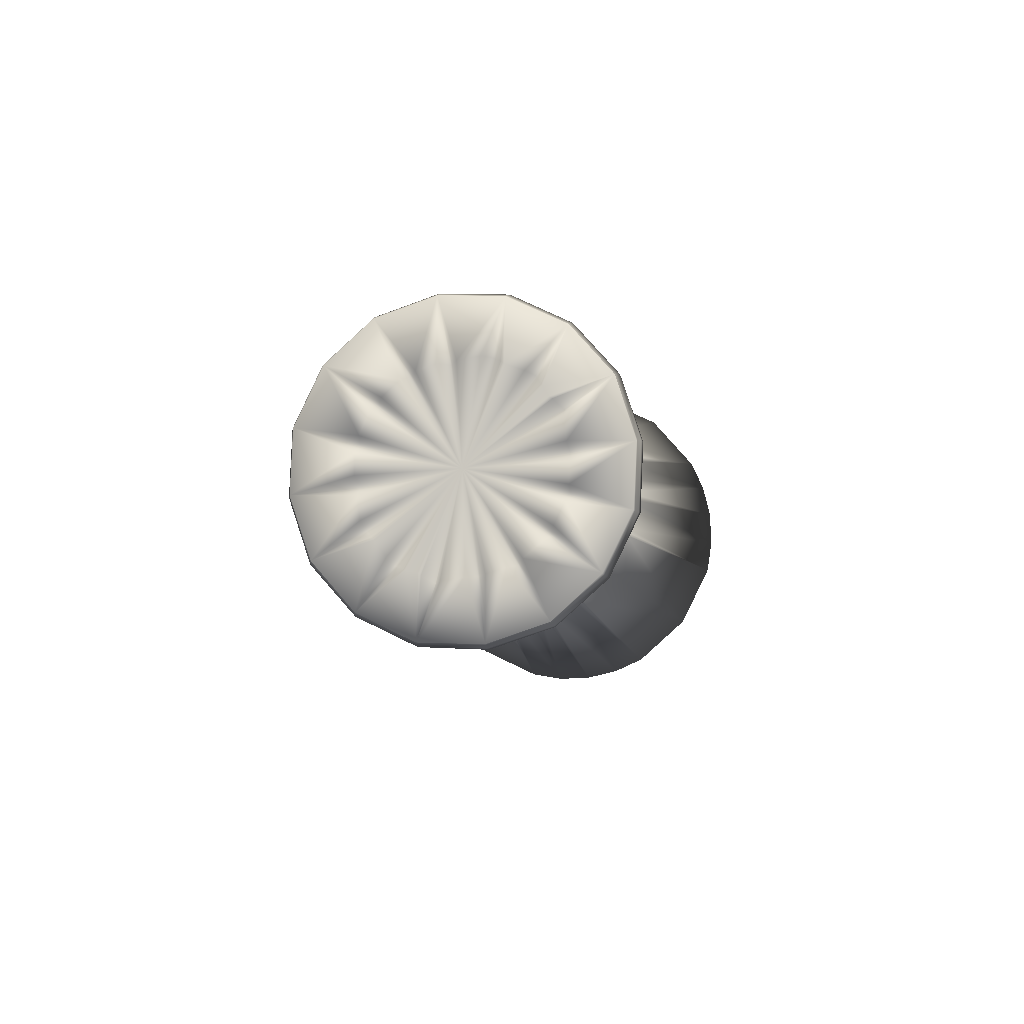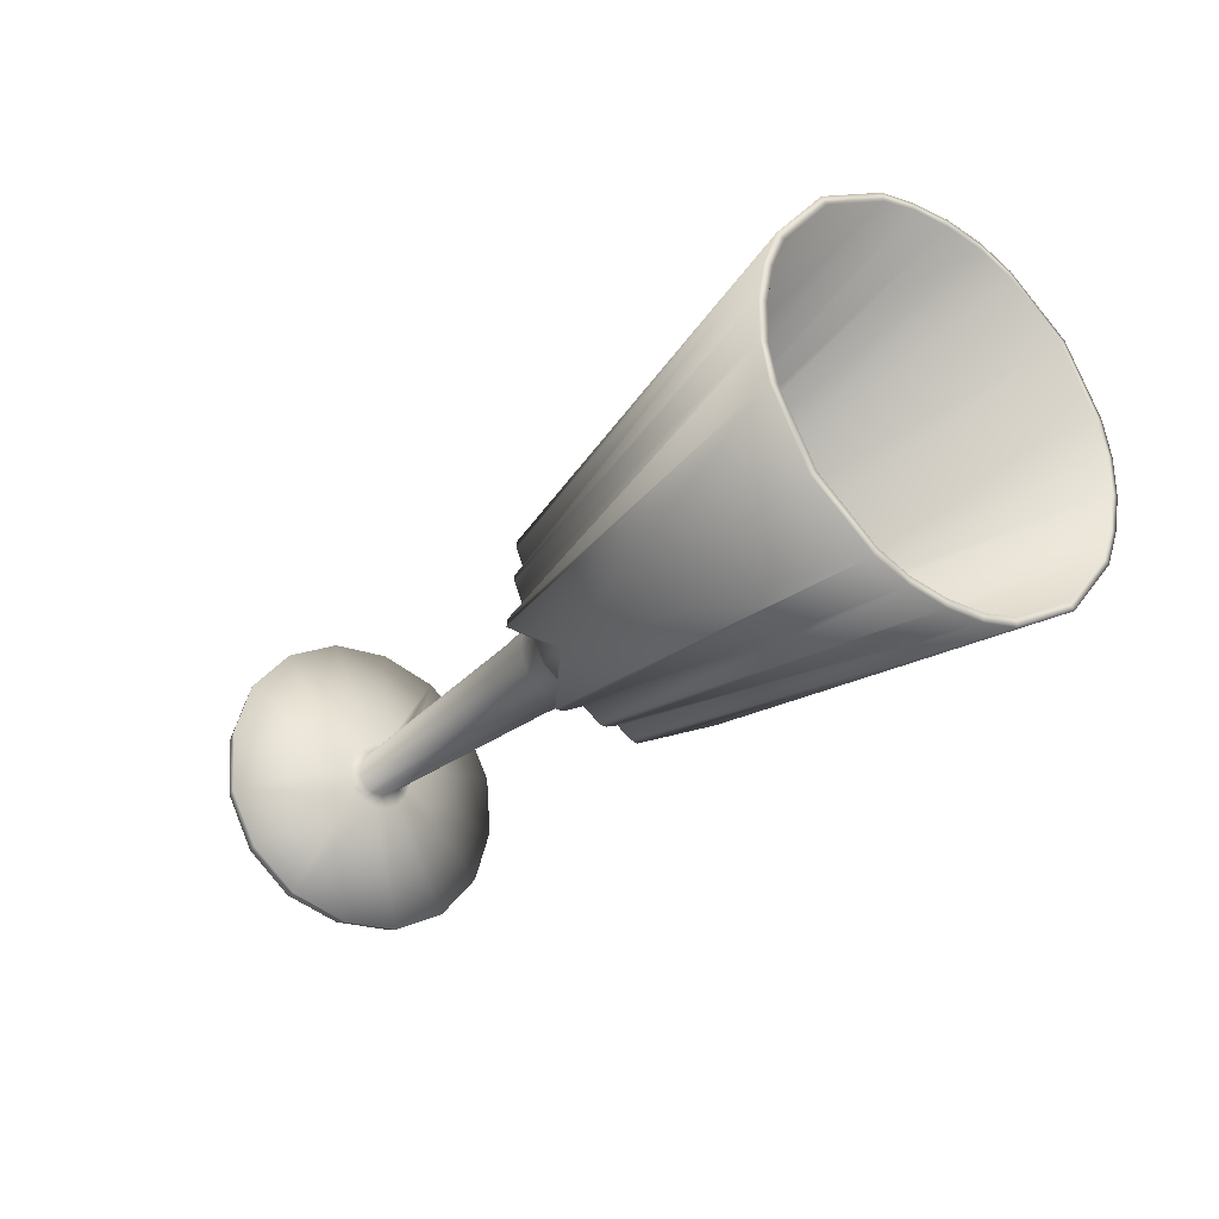
<metadata>
{"format":"obj","ext":"obj","renderer":"f3d","projection":"perspective","resolution":1024,"background":"white","views":[{"elev":-4.3,"azim":-78.7,"up":"+Z"},{"elev":-24.5,"azim":54.1,"up":"+Y"}]}
</metadata>
<code>
v 0.6949 -0.2057 0.03348
v 0.6945 -0.1901 0.0978
v 0.6938 -0.2088 -0.03306
v 0.6949 -0.1913 0.0313
v 0.6942 -0.1764 0.09598
v 0.6948 -0.1944 -0.03485
v 0.6929 -0.163 0.1554
v 0.6938 -0.1994 -0.09759
v 0.6928 -0.1494 0.1506
v 0.6938 -0.1844 -0.09496
v -0.8808 -0.2493 0.03152
v -0.8882 -0.2471 0.03312
v -0.9055 -0.2436 0.03199
v -0.9105 -0.2427 0.03085
v -0.8825 -0.2139 0.1376
v -0.8816 -0.2446 -0.07766
v -0.8891 -0.243 -0.0771
v -0.9072 -0.2094 0.1342
v -0.9117 -0.2097 0.134
v -0.9064 -0.2393 -0.07597
v -0.9112 -0.2378 -0.07525
v 0.6878 -0.07467 0.2556
v 0.6897 -0.141 -0.218
v 0.688 -0.066 0.2441
v 0.6899 -0.1294 -0.2094
v -0.8867 -0.1409 0.2195
v -0.8851 -0.1963 -0.1781
v -0.9158 -0.1388 0.2129
v -0.9113 -0.1382 0.2141
v -0.09893 -0.1138 0.01663
v -0.0983 -0.1118 0.02303
v -0.09937 -0.1134 0.01002
v -0.9097 -0.1923 -0.1738
v -0.9148 -0.1903 -0.1715
v -0.113 -0.0996 0.08314
v -0.1172 -0.09681 0.09611
v -0.1121 -0.1184 -0.05008
v -0.1161 -0.09757 0.08883
v -0.1166 -0.1196 -0.06432
v -0.1155 -0.1177 -0.0568
v -0.07821 -0.09658 0.01449
v -0.1023 -0.1005 -0.02636
v -0.07854 -0.08986 0.03362
v -0.07838 -0.09547 -0.006003
v -0.1021 -0.08711 0.05252
v -0.8815 -0.1263 0.08469
v -0.9174 -0.1304 0.07134
v -0.9173 -0.1356 0.03195
v -0.8812 -0.1354 0.01703
v -0.9172 -0.1398 0.000764
v -0.07878 -0.09278 -0.05551
v -0.9174 -0.1391 -0.03479
v -0.01889 -0.09919 -0.1501
v -0.8815 -0.1366 -0.0489
v -0.9183 -0.1137 0.0975
v -0.9179 -0.1331 -0.06133
v -0.9182 -0.108 0.1012
v -0.9183 -0.09845 0.1175
v -0.9185 -0.09474 0.123
v -0.03216 -0.03444 0.1453
v -0.0811 -0.04535 0.08424
v -0.8832 -0.08149 0.139
v 0.6805 0.04604 0.3125
v -0.9192 -0.1153 -0.09786
v 0.6812 0.04691 0.2981
v -0.08101 -0.06208 -0.1192
v 0.683 -0.04177 -0.3079
v 0.6835 -0.035 -0.2942
v -0.8843 -0.1066 -0.111
v -0.9199 -0.07054 0.1423
v -0.9201 -0.102 -0.1194
v -0.8927 -0.04198 0.2668
v -0.08306 -0.01212 0.1116
v -0.9171 -0.04179 0.2602
v -0.1749 -0.03236 0.006359
v -0.9217 -0.04179 0.2582
v -0.1754 -0.03254 -0.01241
v -0.1751 -0.02659 0.02382
v -0.8907 -0.1135 -0.2525
v -0.1788 -0.02885 0.005559
v -0.8981 -0.1129 -0.2507
v -0.1745 -0.02048 0.04752
v -0.9152 -0.1116 -0.2463
v -0.92 -0.1107 -0.2447
v -0.1752 -0.03074 -0.03519
v -0.1795 -0.0157 0.04429
v -0.1792 -0.0262 -0.03561
v -0.9223 -0.03916 0.1533
v -0.205 -0.01252 0.002913
v -0.9231 -0.03379 0.1575
v -0.1244 0.02345 0.1865
v -0.2051 -0.01141 -0.01428
v -0.2055 -0.001592 0.035
v -0.1771 0.007433 0.07817
v -0.2053 -0.01032 -0.03116
v -0.08518 0.02339 0.1359
v -0.123 -0.02745 -0.1871
v -0.2586 -0.007152 0.0019
v -0.1237 0.03072 0.1852
v -0.1809 0.01034 0.07399
v -0.1766 -0.01161 -0.07644
v -0.9224 -0.06807 -0.1479
v -0.259 0.002853 0.03086
v -0.1805 -0.007742 -0.07334
v -0.2591 -0.005325 -0.02889
v -0.8881 -0.01525 0.1682
v -0.1223 -0.01965 -0.1875
v -0.1211 0.03697 0.1858
v 0.6775 0.1068 0.3088
v 0.6768 0.1089 0.3225
v -0.3639 -0.004321 0.00086
v -0.08453 -0.00954 -0.1664
v -0.8426 -0.03163 0.002701
v -0.1193 -0.01323 -0.1902
v -0.3642 0.004271 0.02616
v -0.2067 0.01976 0.05942
v -0.3641 -0.002586 -0.02604
v -0.8871 -0.05536 -0.1571
v 0.6782 0.01739 -0.3349
v 0.68 0.01979 -0.3207
v -0.843 -0.02352 0.02703
v -0.8429 -0.03001 -0.02313
v -0.2064 0.005022 -0.06245
v -0.9249 -0.00405 0.1663
v -0.2602 0.02173 0.05259
v -0.2599 0.008463 -0.05711
v -0.3652 0.02097 0.04532
v -0.9239 -0.04433 -0.1611
v -0.8439 -0.007491 0.04544
v -0.365 0.009608 -0.05082
v -0.1784 0.04468 0.0965
v -0.8437 -0.01828 -0.04695
v -0.8374 -0.007998 0.009781
v -0.8354 -0.0108 -0.01023
v -0.1831 0.04609 0.09073
v -0.8375 -0.005734 0.01648
v -0.1111 0.0637 0.1659
v -0.1103 0.01502 -0.1804
v -0.1789 0.02269 -0.1063
v -0.1826 0.02337 -0.1016
v -0.2085 0.04914 0.07313
v -0.8382 0.005143 0.02908
v -0.2617 0.04784 0.06467
v -0.2081 0.03088 -0.08593
v -0.3666 0.044 0.05602
v -0.8453 0.01463 0.0557
v -0.2616 0.03178 -0.07815
v -0.3663 0.03007 -0.06939
v -0.845 0.001371 -0.06481
v -0.08887 0.08435 0.1646
v -0.1807 0.06903 0.09569
v -0.8391 0.02025 0.03601
v -0.8368 0.009288 -0.04425
v -0.9274 0.03517 0.1603
v -0.08754 0.03714 -0.1828
v -0.1807 0.04399 -0.1144
v -0.367 0.03971 -0.0729
v -0.9261 -0.01047 -0.1717
v -0.1108 0.09904 0.1815
v -0.9069 0.06692 0.2691
v 0.6723 0.1748 0.3195
v -0.1104 0.04636 -0.2031
v 0.6733 0.1729 0.305
v -0.182 0.08736 0.09634
v -0.9238 0.06572 0.2645
v -0.1857 0.08688 0.09254
v -0.8923 0.05211 0.1579
v -0.2106 0.08294 0.07465
v -0.2637 0.07838 0.06618
v -0.09013 0.1046 0.1657
v -0.3683 0.07064 0.0572
v -0.1119 0.1057 0.1815
v -0.8469 0.04021 0.0567
v -0.9289 0.06618 0.263
v -0.8402 0.03804 0.03678
v -0.8997 0.06962 0.2712
v -0.9267 0.02629 -0.008398
v -0.2097 0.07288 -0.01149
v -0.8973 -0.01021 -0.2876
v -0.84 0.02869 -0.05375
v -0.9266 -0.01044 -0.2791
v -0.8466 0.02567 -0.0736
v -0.368 0.05536 -0.07859
v -0.1104 0.05262 -0.2053
v -0.08878 0.05646 -0.1896
v -0.2633 0.06078 -0.08854
v -0.2102 0.06287 -0.09753
v -0.8912 0.00815 -0.1744
v -0.1851 0.06207 -0.1156
v -0.9217 -0.009355 -0.2806
v -0.1815 0.06204 -0.1195
v 0.6759 0.08404 -0.3362
v -0.1127 0.1119 0.1793
v 0.675 0.08204 -0.3506
v -0.9047 -0.008421 -0.2855
v -0.1101 0.05934 -0.2053
v -0.8407 0.03927 -0.05336
v -0.9294 0.06621 0.1556
v -0.1835 0.1054 0.09124
v -0.8413 0.05492 0.03061
v -0.09138 0.1239 0.1588
v -0.9281 0.02057 -0.1764
v -0.8411 0.04646 -0.05298
v -0.1825 0.08039 -0.1188
v -0.09005 0.07667 -0.1885
v -0.8485 0.06451 0.04791
v -0.37 0.09593 0.04799
v -0.2657 0.1074 0.05579
v -0.3696 0.082 -0.07741
v -0.2126 0.1149 0.06306
v -0.8422 0.06858 0.01799
v -0.2651 0.09133 -0.08703
v -0.8421 0.06146 -0.04613
v -0.2123 0.09667 -0.096
v -0.1882 0.1256 0.07846
v -0.1846 0.1267 0.08315
v -0.8489 0.06225 -0.06751
v -0.1168 0.143 0.1567
v -0.8428 0.07672 0.001236
v -0.1147 0.09438 -0.1896
v -0.8428 0.07715 -0.005305
v -0.1876 0.1029 -0.1138
v -0.8498 0.08404 0.02996
v -0.1832 0.1048 -0.1196
v -0.8422 0.07712 -0.02839
v -0.3713 0.1163 0.02933
v -0.9315 0.1001 0.145
v -0.371 0.1049 -0.06681
v -0.2671 0.1305 0.03464
v -0.2668 0.1173 -0.07506
v -0.9305 0.05979 -0.1824
v -0.2144 0.1407 0.03948
v -0.8506 0.09565 0.006048
v 0.6692 0.2372 0.2895
v 0.6672 0.2394 0.3037
v -0.3722 0.1283 0.004449
v -0.8964 0.1156 0.1406
v -0.2141 0.1259 -0.0824
v -0.1292 0.1699 0.1666
v -0.3721 0.123 -0.04312
v -0.3723 0.129 -0.005804
v -0.8508 0.09727 -0.01978
v -0.09439 0.1706 0.1424
v -0.3724 0.1301 -0.02245
v 0.6712 0.148 -0.3537
v 0.6717 0.1502 -0.34
v -0.1282 0.1196 -0.2094
v -0.1329 0.1759 0.1639
v -0.8954 0.07551 -0.1846
v -0.2683 0.1442 0.006305
v -0.2678 0.136 -0.05345
v -0.1902 0.1566 0.05014
v -0.9331 0.1238 0.1317
v -0.1868 0.1609 0.0532
v -0.1898 0.1385 -0.0972
v -0.1315 0.1255 -0.2089
v -0.2683 0.146 -0.02449
v -0.1346 0.1835 0.1635
v -0.09374 0.1376 -0.1599
v -0.2155 0.1559 0.008035
v -0.1864 0.1418 -0.1014
v -0.2153 0.1471 -0.05807
v -0.1331 0.1326 -0.2101
v -0.9324 0.08953 -0.1737
v -0.2158 0.1581 -0.02598
v -0.9322 0.09458 -0.1692
v -0.1916 0.1749 0.01231
v -0.1913 0.1644 -0.0676
v -0.1883 0.1799 0.01185
v -0.9352 0.1665 0.2286
v -0.187 0.1697 -0.07087
v -0.9305 0.1679 0.2301
v -0.9136 0.1714 0.2343
v -0.1919 0.1775 -0.02886
v -0.1881 0.1757 -0.04716
v -0.9064 0.1729 0.2361
v -0.1888 0.1816 -0.01093
v -0.9329 0.1128 -0.1647
v -0.9351 0.1538 0.1044
v -0.1885 0.1815 -0.0297
v -0.9329 0.09747 -0.2763
v -0.9284 0.09815 -0.2764
v -0.09584 0.173 -0.1357
v -0.9043 0.1014 -0.2832
v -0.9333 0.119 -0.1626
v -0.9005 0.1666 0.09441
v 0.6656 0.292 0.2631
v 0.6643 0.2986 0.2767
v -0.0979 0.2229 0.09505
v 0.668 0.2101 -0.3293
v -0.9363 0.1707 0.08557
v 0.667 0.2108 -0.3437
v -0.8985 0.1398 -0.1567
v -0.9348 0.1444 -0.1448
v -0.09779 0.2061 -0.1085
v -0.04845 0.2015 -0.1699
v -0.9363 0.1636 -0.1177
v -0.9376 0.1885 0.04498
v -0.9371 0.1691 -0.1139
v -0.902 0.1965 0.03222
v -0.04062 0.2675 0.1255
v -0.9381 0.1945 0.01844
v -0.1001 0.2535 0.03129
v -0.9383 0.1952 -0.01711
v -0.9022 0.1953 -0.03372
v -0.9382 0.1911 -0.0483
v -0.938 0.1858 -0.08769
v -0.902 0.1863 -0.1014
v -0.1236 0.2449 -0.07652
v -0.1005 0.2562 -0.01822
v -0.1004 0.2506 -0.05785
v -0.1247 0.2582 0.00236
v -0.1007 0.2573 -0.03872
v -0.1397 0.2736 0.03293
v -0.1409 0.2754 0.04047
v -0.1391 0.2535 -0.1127
v -0.1364 0.2747 0.02618
v -0.1402 0.2526 -0.12
v -0.1362 0.2559 -0.107
v -0.9406 0.2454 0.1559
v -0.9358 0.2485 0.1575
v -0.1237 0.2714 -0.03403
v -0.1226 0.2699 -0.04705
v -0.1234 0.2717 -0.04065
v -0.9387 0.1929 -0.2302
v -0.9342 0.1945 -0.2304
v -0.9119 0.2556 0.1615
v -0.9103 0.2001 -0.236
v 0.6593 0.3862 0.1781
v 0.6611 0.3228 -0.2754
v 0.6578 0.3977 0.1868
v 0.6597 0.3314 -0.2869
v -0.9439 0.2933 0.0589
v -0.9427 0.2634 -0.1496
v -0.9393 0.2953 0.05958
v -0.9383 0.2655 -0.1506
v -0.9226 0.3012 0.06055
v -0.9154 0.3037 0.06103
v -0.9145 0.273 -0.1543
v -0.9449 0.2981 -0.0472
v -0.94 0.2996 -0.04838
v -0.9233 0.3053 -0.04967
v -0.9162 0.3084 -0.04814
v 0.6553 0.4411 0.06356
v 0.6564 0.406 -0.182
v 0.6535 0.456 0.06619
v 0.6547 0.4195 -0.1868
v 0.6544 0.4511 0.003446
v 0.6549 0.4331 -0.1274
v 0.6543 0.4479 -0.0627
v 0.6516 0.4652 0.001675
v 0.6534 0.4467 -0.1292
v 0.6525 0.4622 -0.06487
f 58 59 177
f 58 57 19
f 59 62 177
f 28 59 58
f 59 28 62
f 70 62 28
f 70 177 62
f 28 58 19
f 57 58 177
f 76 88 28
f 88 70 28
f 88 177 70
f 285 278 177
f 266 278 281
f 293 285 177
f 285 325 278
f 325 285 293
f 293 294 325
f 177 294 293
f 278 325 281
f 278 266 177
f 297 334 325
f 294 297 325
f 177 297 294
f 295 178 283
f 325 334 326
f 225 217 339
f 328 339 217
f 251 262 230
f 238 230 262
f 262 268 238
f 255 238 268
f 255 268 261
f 271 261 268
f 318 347 296
f 332 296 347
f 316 347 318
f 347 345 332
f 330 332 345
f 345 295 330
f 283 330 295
f 311 178 295
f 343 242 339
f 225 339 242
f 274 268 262
f 347 352 345
f 349 345 352
f 311 295 349
f 345 349 295
f 313 310 178
f 250 260 257
f 265 257 260
f 260 274 265
f 353 351 350
f 348 350 351
f 310 313 348
f 350 348 313
f 303 289 178
f 223 233 327
f 338 327 233
f 229 232 250
f 260 250 232
f 232 252 260
f 267 260 252
f 267 252 269
f 254 269 252
f 301 331 315
f 346 315 331
f 331 329 346
f 344 346 329
f 329 289 344
f 303 344 289
f 251 230 240
f 228 240 230
f 257 251 244
f 240 244 251
f 241 236 250
f 229 250 226
f 236 226 250
f 213 217 225
f 221 242 219
f 233 219 242
f 219 233 211
f 223 211 233
f 343 342 338
f 337 338 342
f 338 337 327
f 328 326 339
f 336 339 326
f 342 341 337
f 335 337 341
f 337 335 327
f 321 327 335
f 303 178 310
f 233 242 338
f 343 338 242
f 267 274 260
f 344 348 346
f 351 346 348
f 303 310 344
f 348 344 310
f 286 320 291
f 333 298 320
f 257 244 250
f 241 250 244
f 221 225 242
f 299 297 177
f 311 313 178
f 340 306 305
f 265 262 257
f 251 257 262
f 262 265 274
f 353 350 352
f 349 352 350
f 313 311 350
f 349 350 311
f 336 341 339
f 274 275 268
f 271 268 275
f 353 322 351
f 312 351 322
f 269 317 277
f 312 277 317
f 347 316 319
f 280 277 322
f 312 322 277
f 346 351 317
f 312 317 351
f 309 275 323
f 280 323 275
f 316 318 271
f 254 301 269
f 315 269 301
f 271 275 319
f 309 319 275
f 316 271 319
f 269 277 267
f 274 267 277
f 280 274 277
f 280 275 274
f 228 213 240
f 225 240 213
f 240 225 244
f 241 221 236
f 219 236 221
f 236 219 226
f 211 226 219
f 244 225 241
f 221 241 225
f 280 324 323
f 322 353 324
f 324 280 322
f 324 353 323
f 309 323 352
f 353 352 323
f 317 269 314
f 314 346 317
f 315 346 314
f 314 269 315
f 347 319 352
f 309 352 319
f 261 271 296
f 318 296 271
f 304 302 340
f 177 286 291
f 305 304 340
f 304 305 177
f 302 300 333
f 333 320 335
f 321 335 320
f 298 333 300
f 308 299 177
f 299 334 297
f 334 299 308
f 334 340 336
f 336 326 334
f 308 307 334
f 177 307 308
f 343 339 342
f 342 339 341
f 341 336 340
f 306 340 334
f 307 306 334
f 177 306 307
f 333 335 341
f 340 333 341
f 302 333 340
f 302 304 177
f 177 305 306
f 178 96 73
f 76 28 29
f 129 146 72
f 72 26 129
f 141 143 125
f 125 116 141
f 135 141 116
f 116 100 135
f 135 100 94
f 94 131 135
f 63 91 60
f 60 22 63
f 63 99 91
f 65 63 22
f 22 24 65
f 96 65 24
f 24 73 96
f 178 150 96
f 173 176 72
f 72 146 173
f 135 166 141
f 110 63 65
f 65 109 110
f 96 150 109
f 109 65 96
f 201 170 178
f 210 208 169
f 169 168 210
f 166 210 168
f 235 161 163
f 163 234 235
f 170 201 234
f 234 163 170
f 289 243 178
f 206 223 327
f 327 276 206
f 232 229 208
f 208 210 232
f 252 232 210
f 210 215 252
f 252 215 216
f 216 254 252
f 331 301 258
f 258 288 331
f 329 331 288
f 288 287 329
f 289 329 287
f 287 243 289
f 125 143 145
f 145 127 125
f 143 169 171
f 171 145 143
f 208 229 226
f 226 207 208
f 129 142 152
f 152 146 129
f 173 152 175
f 200 206 173
f 206 200 211
f 211 223 206
f 160 176 276
f 276 273 160
f 273 276 327
f 29 26 72
f 72 74 29
f 165 160 273
f 273 272 165
f 272 273 327
f 327 321 272
f 178 243 201
f 173 206 276
f 276 176 173
f 166 215 210
f 234 287 288
f 288 235 234
f 201 243 287
f 287 234 201
f 320 279 253
f 253 270 320
f 171 169 208
f 208 207 171
f 175 200 173
f 88 90 177
f 170 150 178
f 154 174 167
f 141 168 169
f 169 143 141
f 168 141 166
f 163 161 110
f 110 109 163
f 150 170 163
f 163 109 150
f 152 173 146
f 165 74 72
f 151 166 135
f 135 131 151
f 193 161 235
f 235 218 193
f 239 216 199
f 199 218 239
f 99 63 108
f 199 164 193
f 193 218 199
f 235 288 239
f 239 218 235
f 151 137 159
f 159 164 151
f 91 99 131
f 301 254 216
f 216 258 301
f 151 131 108
f 108 137 151
f 131 99 108
f 199 216 215
f 215 166 199
f 166 164 199
f 151 164 166
f 142 127 145
f 145 152 142
f 152 145 171
f 171 175 152
f 200 207 226
f 226 211 200
f 175 171 207
f 207 200 175
f 172 164 159
f 161 193 172
f 164 172 193
f 161 172 159
f 159 137 110
f 110 161 159
f 216 239 248
f 288 248 239
f 288 258 248
f 216 248 258
f 108 63 110
f 110 137 108
f 131 94 60
f 60 91 131
f 198 167 174
f 167 198 177
f 237 227 270
f 320 270 272
f 272 321 320
f 270 253 237
f 90 106 177
f 76 90 88
f 90 76 106
f 174 76 74
f 29 74 76
f 124 106 76
f 124 177 106
f 72 176 160
f 72 160 165
f 74 165 174
f 174 154 76
f 154 124 76
f 154 177 124
f 174 227 198
f 272 270 165
f 270 174 165
f 270 227 174
f 167 177 154
f 320 286 279
f 198 227 177
f 227 237 177
f 253 177 237
f 279 177 253
f 177 291 298
f 177 298 300
f 300 302 177
f 320 298 291
f 286 177 279
f 178 259 283
f 281 325 326
f 284 328 217
f 214 212 230
f 230 238 214
f 222 214 238
f 238 255 222
f 222 255 261
f 261 224 222
f 292 263 296
f 296 332 292
f 292 256 263
f 290 292 332
f 332 330 290
f 259 290 330
f 330 283 259
f 178 205 259
f 182 179 284
f 284 217 182
f 222 189 214
f 245 292 290
f 290 246 245
f 259 205 246
f 246 290 259
f 155 185 178
f 144 147 186
f 186 187 144
f 189 144 187
f 119 194 192
f 192 120 119
f 185 155 120
f 120 192 185
f 66 112 178
f 149 132 27
f 27 79 149
f 123 126 147
f 147 144 123
f 104 123 144
f 144 140 104
f 104 140 139
f 139 101 104
f 23 53 97
f 97 67 23
f 25 23 67
f 67 68 25
f 66 25 68
f 68 112 66
f 230 212 209
f 209 228 230
f 212 186 183
f 183 209 212
f 148 157 147
f 147 126 130
f 130 148 147
f 217 213 203
f 182 197 180
f 153 149 182
f 153 132 149
f 195 179 79
f 79 81 195
f 81 79 27
f 326 328 284
f 284 282 326
f 190 195 81
f 81 83 190
f 83 81 27
f 27 33 83
f 178 112 155
f 182 149 79
f 79 179 182
f 189 140 144
f 120 68 67
f 67 119 120
f 155 112 68
f 68 120 155
f 34 69 71
f 102 84 34
f 183 186 147
f 147 157 183
f 180 153 182
f 266 264 177
f 185 205 178
f 202 181 188
f 180 197 203
f 214 187 186
f 186 212 214
f 187 214 189
f 192 194 245
f 245 246 192
f 205 185 192
f 192 246 205
f 217 203 197
f 197 182 217
f 190 282 284
f 204 189 222
f 222 224 204
f 162 194 119
f 119 138 162
f 114 139 156
f 156 138 114
f 256 292 247
f 156 191 162
f 162 138 156
f 119 67 114
f 114 138 119
f 204 220 196
f 196 191 204
f 263 256 224
f 53 101 139
f 139 97 53
f 204 224 247
f 247 220 204
f 224 256 247
f 156 139 140
f 140 189 156
f 189 191 156
f 204 191 189
f 213 228 209
f 209 203 213
f 203 209 183
f 183 180 203
f 153 157 148
f 153 148 130
f 180 183 157
f 157 153 180
f 184 191 196
f 194 162 184
f 191 184 162
f 194 184 196
f 196 220 245
f 245 194 196
f 139 114 107
f 67 107 114
f 67 97 107
f 139 107 97
f 247 292 245
f 245 220 247
f 224 261 296
f 296 263 224
f 69 177 71
f 158 188 181
f 188 158 177
f 118 128 84
f 34 84 83
f 83 33 34
f 84 102 118
f 264 249 177
f 281 264 266
f 264 281 249
f 181 281 282
f 326 282 281
f 231 249 281
f 231 177 249
f 284 179 195
f 284 195 190
f 282 190 181
f 181 202 281
f 202 231 281
f 202 177 231
f 181 128 158
f 83 84 190
f 84 181 190
f 84 128 181
f 158 128 177
f 188 177 202
f 61 178 73
f 28 19 29
f 121 129 15
f 26 15 129
f 103 93 125
f 116 125 93
f 93 86 116
f 100 116 86
f 100 86 94
f 82 94 86
f 36 7 60
f 22 60 7
f 38 7 36
f 7 9 22
f 24 22 9
f 9 61 24
f 73 24 61
f 43 178 61
f 11 113 15
f 121 15 113
f 80 86 93
f 7 2 9
f 5 9 2
f 43 61 5
f 9 5 61
f 41 44 178
f 105 92 98
f 89 98 92
f 92 80 89
f 1 3 4
f 6 4 3
f 44 41 6
f 4 6 41
f 51 66 178
f 132 122 27
f 16 27 122
f 126 123 105
f 95 105 123
f 123 104 95
f 87 95 104
f 87 104 85
f 101 85 104
f 53 23 39
f 8 39 23
f 23 25 8
f 10 8 25
f 25 66 10
f 51 10 66
f 103 125 115
f 127 115 125
f 98 103 111
f 115 111 103
f 126 105 130
f 117 130 105
f 142 129 136
f 121 136 129
f 133 113 134
f 122 134 113
f 134 122 153
f 132 153 122
f 11 12 16
f 17 16 12
f 16 17 27
f 26 29 15
f 18 15 29
f 12 13 17
f 20 17 13
f 17 20 27
f 33 27 20
f 51 178 44
f 122 113 16
f 11 16 113
f 95 92 105
f 87 80 95
f 92 95 80
f 10 6 8
f 3 8 6
f 51 44 10
f 6 10 44
f 21 56 34
f 98 111 105
f 117 105 111
f 55 57 177
f 43 41 178
f 14 48 49
f 89 93 98
f 103 98 93
f 93 89 80
f 1 4 2
f 5 2 4
f 41 43 4
f 5 4 43
f 136 121 133
f 113 133 121
f 18 13 15
f 80 78 86
f 82 86 78
f 1 32 3
f 42 3 32
f 85 37 77
f 42 77 37
f 7 38 35
f 75 77 32
f 42 32 77
f 8 3 37
f 42 37 3
f 45 78 31
f 75 31 78
f 38 36 82
f 101 53 85
f 39 85 53
f 82 78 35
f 45 35 78
f 38 82 35
f 85 77 87
f 80 87 77
f 75 80 77
f 75 78 80
f 127 142 115
f 136 115 142
f 115 133 111
f 134 111 133
f 117 134 130
f 153 130 134
f 111 134 117
f 133 115 136
f 75 30 31
f 32 1 30
f 30 75 32
f 30 1 31
f 45 31 2
f 1 2 31
f 37 85 40
f 40 8 37
f 39 8 40
f 40 85 39
f 7 35 2
f 45 2 35
f 94 82 60
f 36 60 82
f 49 50 14
f 50 49 177
f 52 54 21
f 21 34 20
f 33 20 34
f 56 21 54
f 46 55 177
f 55 19 57
f 19 55 46
f 19 14 18
f 18 29 19
f 46 47 19
f 177 47 46
f 11 15 12
f 12 15 13
f 13 18 14
f 48 14 19
f 47 48 19
f 177 48 47
f 52 14 50
f 21 20 13
f 14 21 13
f 52 21 14
f 177 49 48
f 69 34 64
f 52 50 177
f 54 52 177
f 177 56 54
f 71 177 102
f 102 177 118
f 128 118 177
f 102 34 71
f 34 56 64
f 177 64 56
f 177 69 64

</code>
